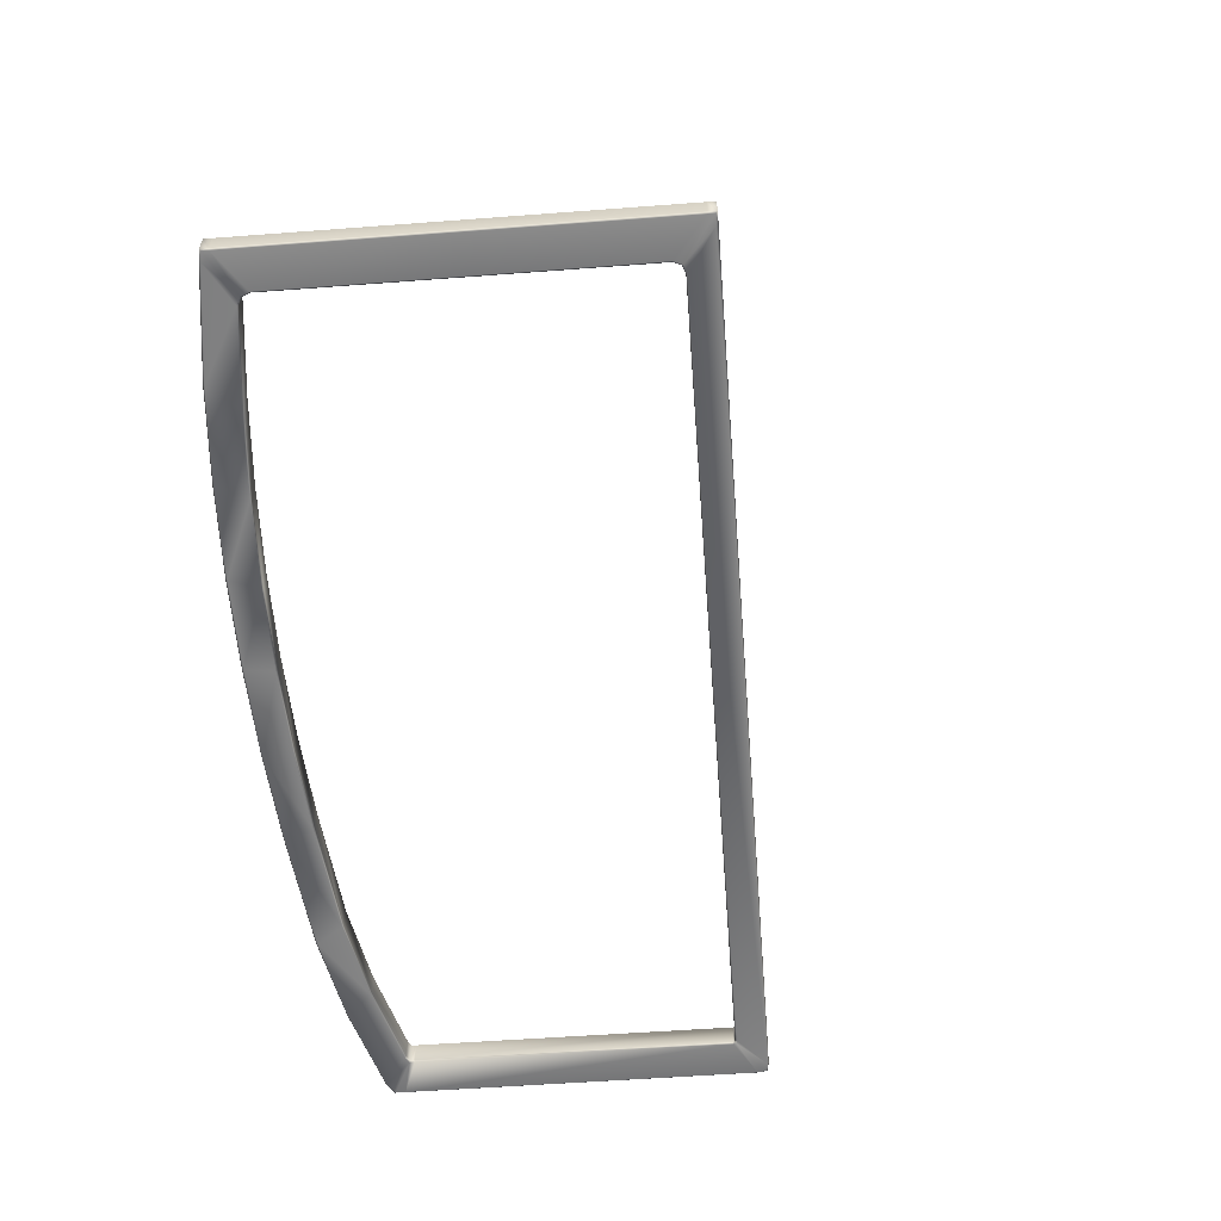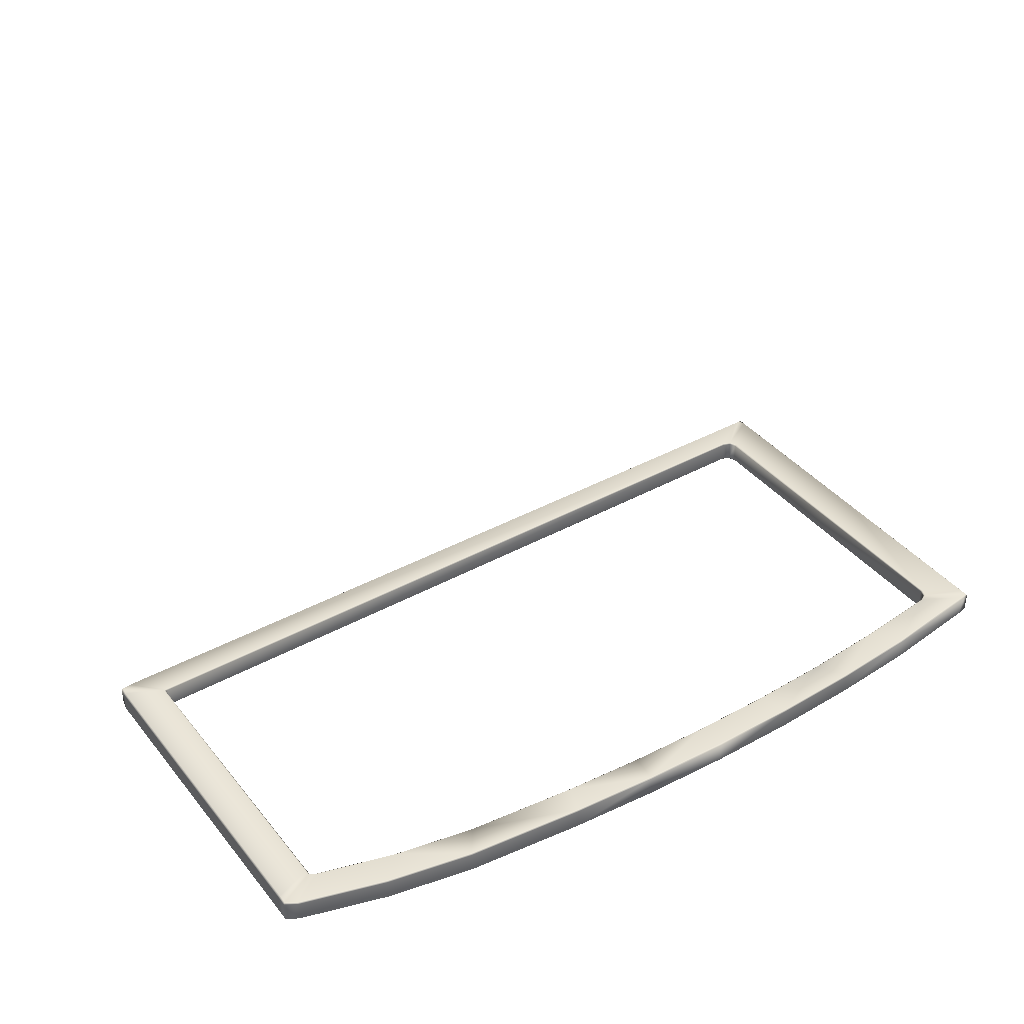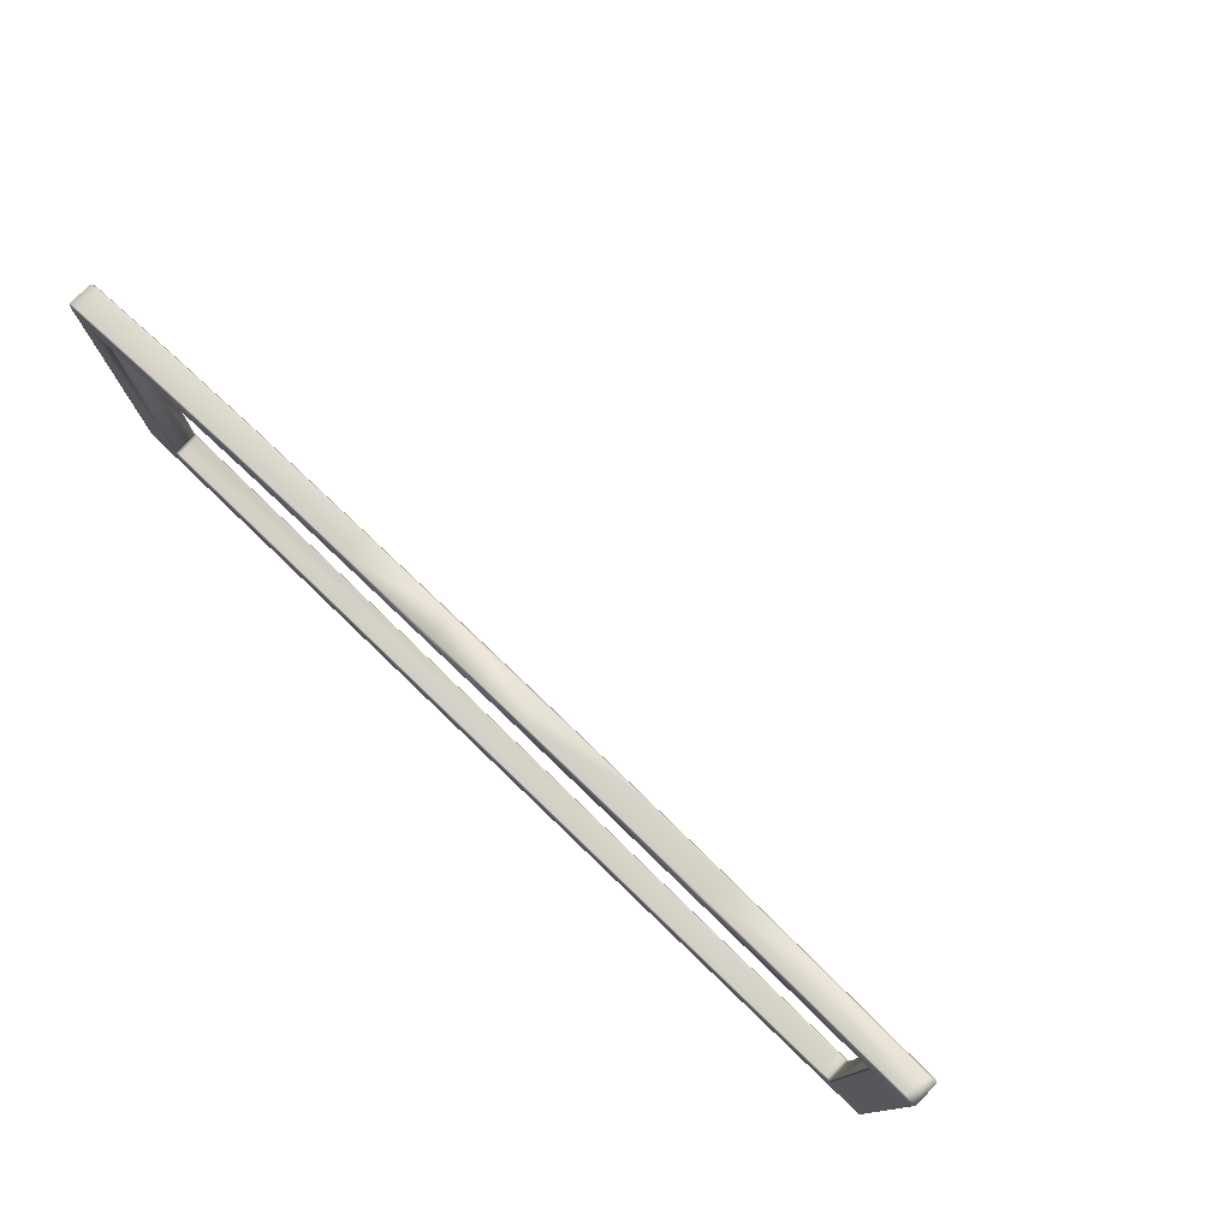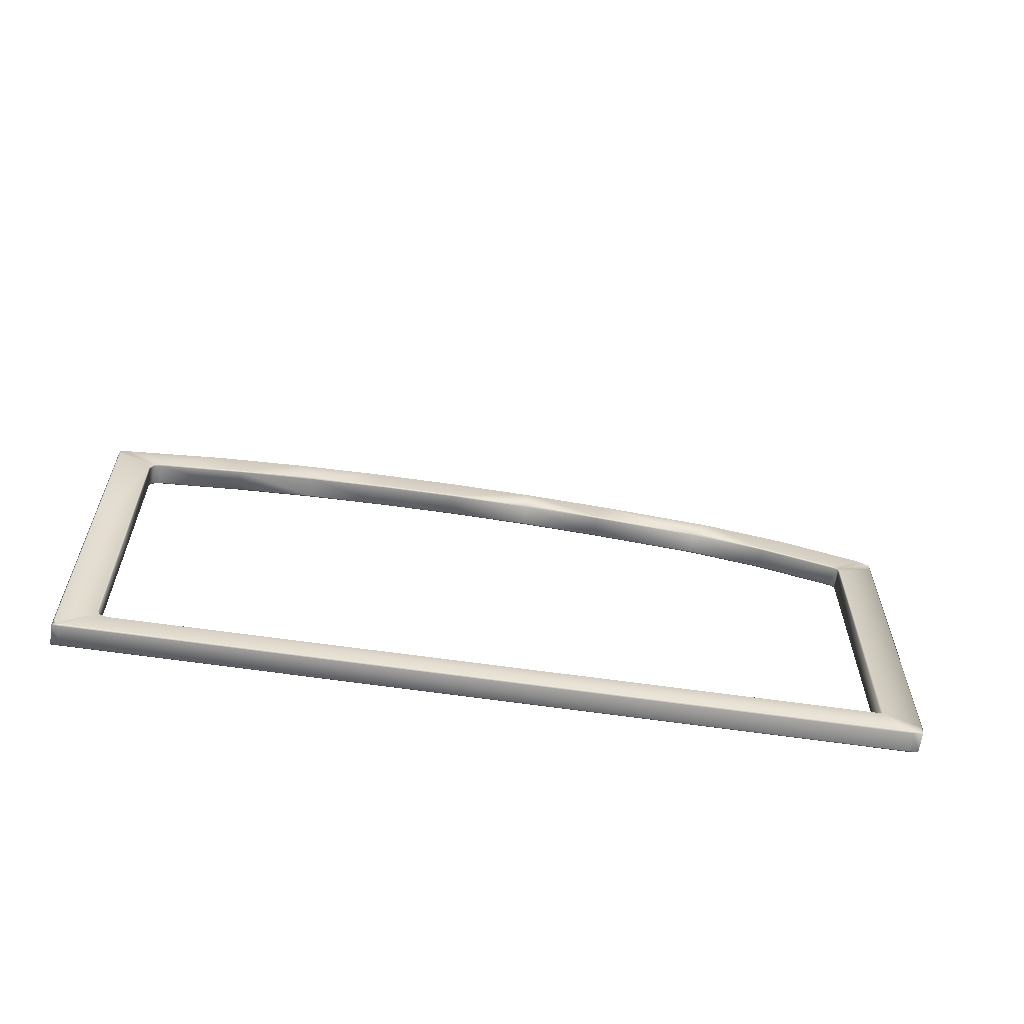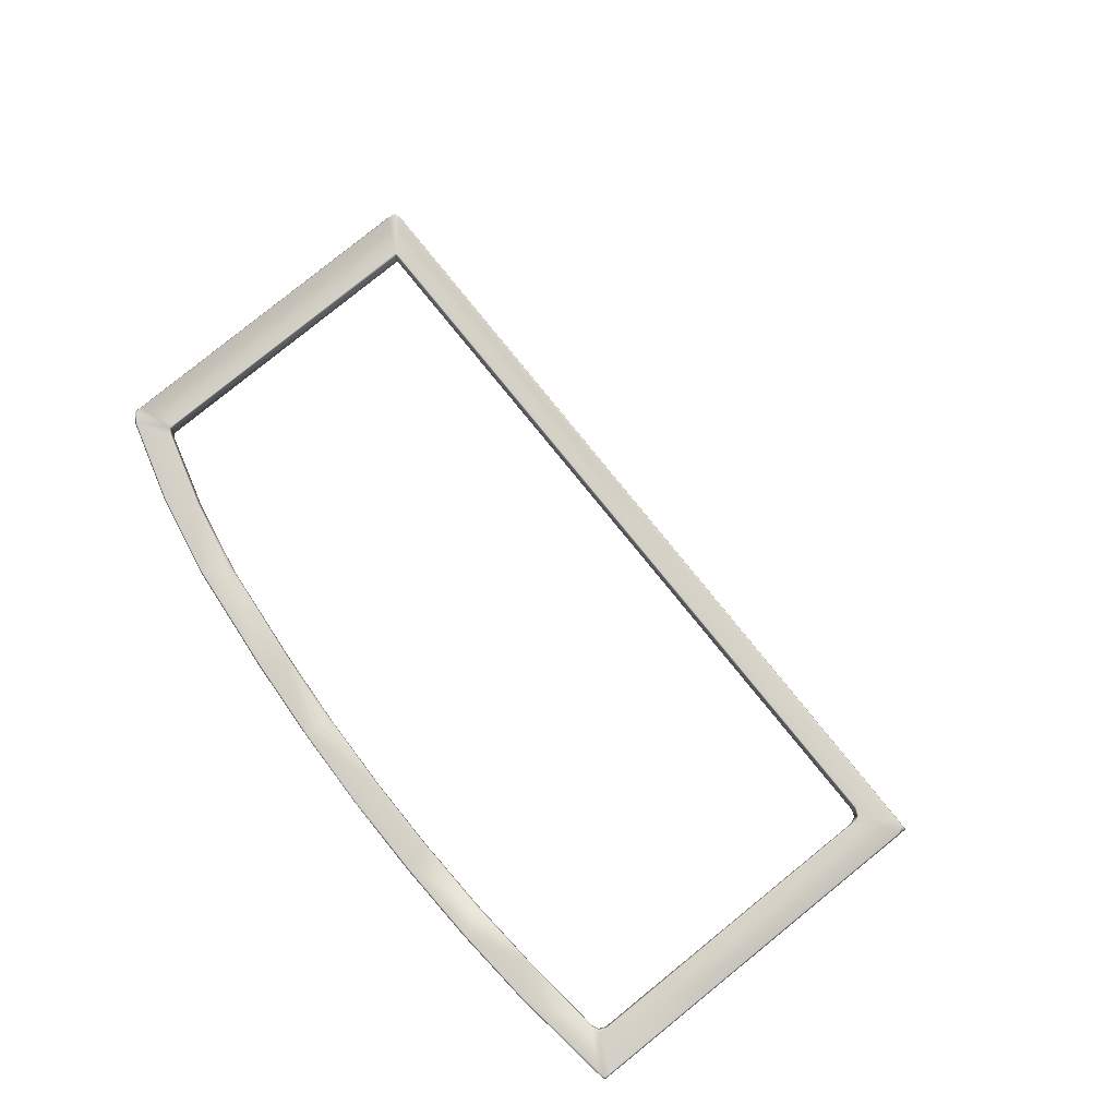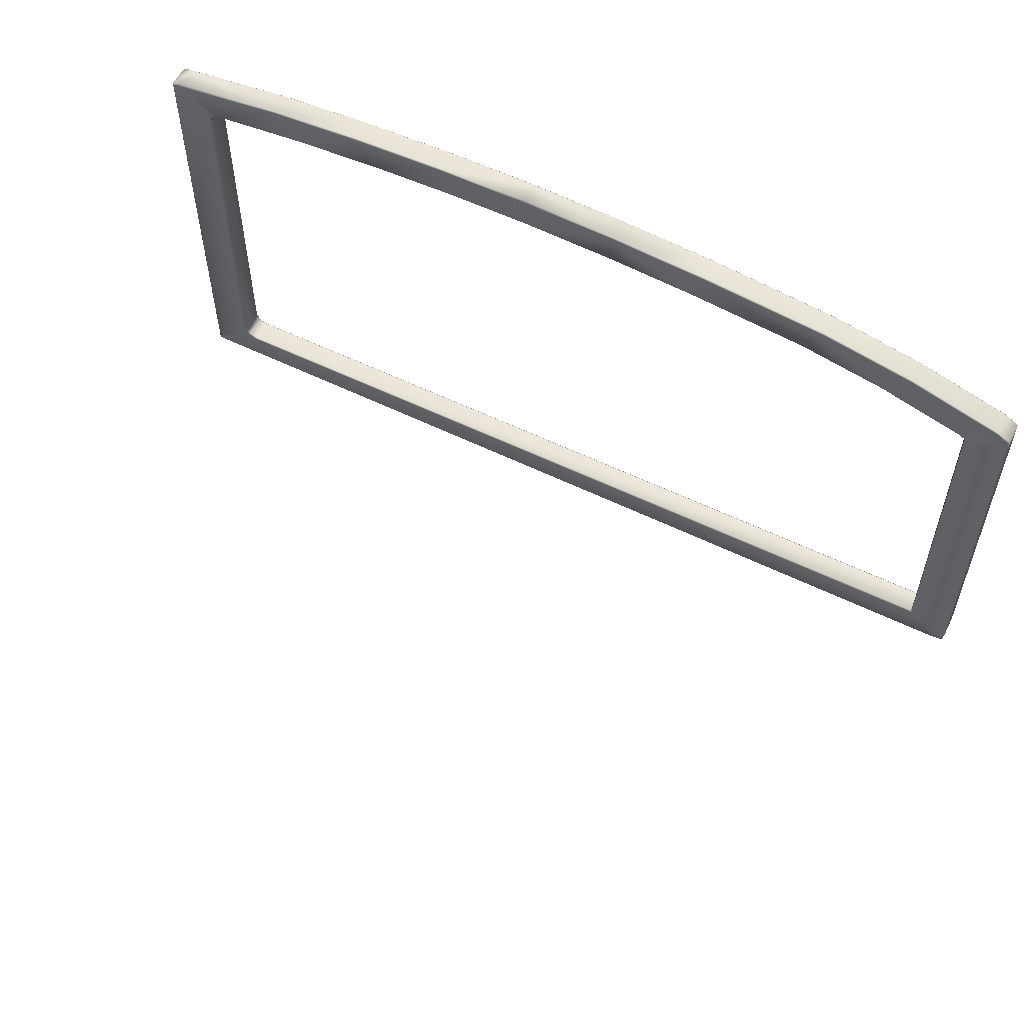
<metadata>
{"format":"obj","ext":"obj","renderer":"f3d","projection":"perspective","resolution":1024,"background":"white","views":[{"elev":-60.3,"azim":94.4,"up":"+Y"},{"elev":39.2,"azim":-34.4,"up":"+Y"},{"elev":78.2,"azim":43.9,"up":"+Z"},{"elev":-63.8,"azim":171.8,"up":"+Z"},{"elev":79.6,"azim":51.1,"up":"+Y"},{"elev":57.5,"azim":-153.2,"up":"+Z"}]}
</metadata>
<code>
o DoormeshMicrowaveDoorC2_1_GeomSubset_1
v 0.000572 -0.007128 -0.198
v 0.000582 -0.007128 -0.198
v 0.000572 -0.007118 -0.198
v 0.000582 -0.007118 -0.198
v -0.2699 -0.1532 0.09279
v -0.269 -0.1523 0.0923
v -0.2699 -0.1532 0.08738
v -0.2691 -0.1523 0.08726
v -0.2639 -0.1532 0.09663
v -0.2635 -0.1523 0.09582
v -0.2645 -0.1532 -0.0958
v -0.2645 -0.1523 -0.09491
v -0.2699 -0.1532 -0.09502
v -0.2691 -0.1523 -0.09423
v -0.2707 -0.1532 -0.08995
v -0.2698 -0.1523 -0.08988
v -0.2699 -0.1642 0.09279
v -0.269 -0.1651 0.0923
v -0.2699 -0.1642 0.08738
v -0.2691 -0.1651 0.08726
v -0.2639 -0.1642 0.09663
v -0.2635 -0.1651 0.09582
v -0.2645 -0.1651 -0.09491
v -0.2645 -0.1642 -0.0958
v -0.2699 -0.1642 -0.09502
v -0.2691 -0.1651 -0.09423
v -0.2707 -0.1642 -0.08995
v -0.2698 -0.1651 -0.08988
v -0.2188 -0.1532 0.1102
v -0.2186 -0.1523 0.1093
v -0.1733 -0.1532 0.1193
v -0.1732 -0.1523 0.1185
v -0.1733 -0.1642 0.1193
v -0.1732 -0.1651 0.1185
v -0.2188 -0.1642 0.1102
v -0.2186 -0.1651 0.1093
v -0.1102 -0.1532 0.1261
v -0.1102 -0.1523 0.1252
v -0.06394 -0.1532 0.1294
v -0.06389 -0.1523 0.1285
v -0.06394 -0.1642 0.1294
v -0.06389 -0.1651 0.1285
v -0.1102 -0.1642 0.1261
v -0.1102 -0.1651 0.1252
v -0.01698 -0.1532 0.1312
v -0.01697 -0.1523 0.1303
v 0.02944 -0.1532 0.1312
v 0.02943 -0.1523 0.1303
v 0.02944 -0.1642 0.1312
v 0.02943 -0.1651 0.1303
v -0.01698 -0.1642 0.1312
v -0.01697 -0.1651 0.1303
v 0.0764 -0.1532 0.1294
v 0.07635 -0.1523 0.1285
v 0.1226 -0.1523 0.125
v 0.1227 -0.1532 0.1259
v 0.0764 -0.1642 0.1294
v 0.07635 -0.1651 0.1285
v 0.1227 -0.1642 0.1259
v 0.1226 -0.1651 0.125
v -0.2501 -0.1523 0.08042
v -0.2492 -0.1532 0.08031
v -0.2492 -0.1532 0.08266
v -0.2501 -0.1523 0.08311
v -0.2492 -0.1642 0.0803
v -0.2501 -0.1651 0.08041
v -0.2501 -0.1651 0.08311
v -0.2492 -0.1642 0.08266
v -0.2463 -0.1532 0.08443
v -0.2467 -0.1523 0.08518
v -0.2467 -0.1651 0.08518
v -0.2463 -0.1642 0.08443
v -0.2499 -0.1532 -0.07873
v -0.2507 -0.1523 -0.0788
v -0.2505 -0.1523 -0.08031
v -0.2498 -0.1532 -0.07959
v -0.2507 -0.1651 -0.0788
v -0.2499 -0.1642 -0.07873
v -0.2498 -0.1642 -0.07959
v -0.2505 -0.1651 -0.08031
v -0.2486 -0.1642 -0.07975
v -0.2486 -0.1651 -0.08057
v -0.2486 -0.1523 -0.08057
v -0.2486 -0.1532 -0.07975
v -0.1634 -0.1532 0.1045
v -0.1636 -0.1523 0.1053
v -0.2055 -0.1523 0.09713
v -0.2053 -0.1532 0.09634
v -0.1636 -0.1651 0.1053
v -0.1634 -0.1642 0.1045
v -0.2053 -0.1642 0.09634
v -0.2055 -0.1651 0.09713
v -0.06233 -0.1532 0.1135
v -0.06238 -0.1523 0.1143
v -0.1053 -0.1523 0.1114
v -0.1052 -0.1532 0.1105
v -0.06222 -0.1651 0.1144
v -0.06217 -0.1642 0.1135
v -0.105 -0.1642 0.1106
v -0.1051 -0.1651 0.1114
v 0.0241 -0.1532 0.1151
v 0.02411 -0.1523 0.1159
v -0.01889 -0.1523 0.1159
v -0.01887 -0.1532 0.1151
v 0.02429 -0.1651 0.1159
v 0.02428 -0.1642 0.1151
v -0.01869 -0.1642 0.1151
v -0.01871 -0.1651 0.1159
v 0.1104 -0.1532 0.1104
v 0.1105 -0.1523 0.1112
v 0.0676 -0.1523 0.1144
v 0.06756 -0.1532 0.1135
v 0.1107 -0.1651 0.1112
v 0.1106 -0.1642 0.1104
v 0.06774 -0.1642 0.1135
v 0.06778 -0.1651 0.1143
v 0.1832 -0.1532 -0.09438
v 0.1808 -0.1523 -0.0937
v 0.1772 -0.1523 -0.09358
v 0.1774 -0.1532 -0.09447
v 0.1774 -0.1642 -0.09447
v 0.1772 -0.1651 -0.09358
v 0.1832 -0.1642 -0.09438
v 0.1825 -0.1651 -0.0937
v 0.1832 -0.1532 -0.09026
v 0.1823 -0.1523 -0.09009
v 0.1823 -0.1651 -0.09009
v 0.1832 -0.1642 -0.09026
v 0.1571 -0.1651 -0.08083
v 0.157 -0.1642 -0.08001
v 0.1615 -0.1651 -0.07908
v 0.1608 -0.1642 -0.07845
v 0.1625 -0.1642 -0.07469
v 0.1633 -0.1651 -0.07485
v 0.1832 -0.1532 0.1177
v 0.1825 -0.1523 0.117
v 0.1823 -0.1523 0.1134
v 0.1832 -0.1532 0.1135
v 0.1832 -0.1642 0.1135
v 0.1823 -0.1651 0.1134
v 0.1832 -0.1642 0.1177
v 0.1825 -0.1651 0.117
v 0.1793 -0.1532 0.1186
v 0.1775 -0.1523 0.1177
v 0.1775 -0.1651 0.1177
v 0.1777 -0.1642 0.1186
v 0.1633 -0.1651 0.09981
v 0.1625 -0.1642 0.09965
v 0.1617 -0.1651 0.104
v 0.161 -0.1642 0.1034
v 0.1573 -0.1642 0.1053
v 0.1575 -0.1651 0.1061
v 0.1615 -0.1523 -0.07908
v 0.1608 -0.1532 -0.07845
v 0.1633 -0.1523 -0.07485
v 0.1625 -0.1532 -0.07469
v 0.157 -0.1532 -0.08001
v 0.1571 -0.1523 -0.08083
v 0.1617 -0.1523 0.104
v 0.161 -0.1532 0.1034
v 0.1575 -0.1523 0.1061
v 0.1573 -0.1532 0.1053
v 0.1625 -0.1532 0.09965
v 0.1633 -0.1523 0.09981
v 0.1625 -0.1642 0.01262
v 0.1633 -0.1651 0.01261
v 0.1633 -0.1523 0.01261
v 0.1625 -0.1532 0.01262
v 0.1832 -0.1532 0.01206
v 0.1823 -0.1523 0.01207
v 0.1823 -0.1651 0.01207
v 0.1832 -0.1642 0.01206
f 2 3 1
f 6 7 5
f 6 9 10
f 8 15 7
f 10 29 30
f 11 119 120
f 11 14 12
f 14 15 16
f 18 21 17
f 18 19 20
f 20 27 28
f 22 35 21
f 24 122 23
f 24 26 25
f 26 27 25
f 30 31 32
f 32 37 38
f 34 43 33
f 33 36 34
f 37 40 38
f 39 46 40
f 41 52 51
f 42 43 44
f 46 47 48
f 48 53 54
f 50 57 49
f 49 52 50
f 53 55 54
f 56 144 55
f 57 60 59
f 59 145 146
f 62 74 61
f 61 63 62
f 63 70 69
f 65 77 78
f 66 68 67
f 68 71 67
f 69 87 88
f 72 92 71
f 74 76 75
f 76 83 75
f 77 79 78
f 79 82 81
f 82 130 81
f 83 157 158
f 85 95 96
f 86 88 87
f 90 100 89
f 89 91 90
f 93 103 104
f 94 96 95
f 98 108 97
f 97 99 98
f 102 112 101
f 101 103 102
f 105 115 116
f 105 107 106
f 110 162 109
f 109 111 110
f 113 151 152
f 114 116 115
f 118 125 117
f 118 120 119
f 121 124 122
f 124 128 127
f 126 169 125
f 127 172 171
f 129 132 130
f 132 134 133
f 133 166 165
f 136 143 135
f 136 138 137
f 137 169 170
f 140 172 139
f 139 142 140
f 142 146 145
f 148 166 147
f 147 150 148
f 150 152 151
f 154 155 153
f 154 158 157
f 156 167 155
f 160 161 159
f 160 164 163
f 163 167 168
f 62 68 65
f 63 72 68
f 73 79 76
f 79 84 76
f 85 91 88
f 93 99 96
f 101 107 104
f 109 115 112
f 112 106 101
f 104 98 93
f 96 90 85
f 91 69 88
f 73 65 78
f 19 5 7
f 17 9 5
f 25 15 13
f 11 25 13
f 35 31 29
f 43 39 37
f 51 47 45
f 57 56 53
f 49 53 47
f 39 51 45
f 31 43 37
f 9 35 29
f 15 19 7
f 8 64 61
f 20 67 18
f 10 64 6
f 22 67 71
f 16 75 14
f 28 80 77
f 23 80 26
f 12 75 83
f 32 87 30
f 34 92 89
f 40 95 38
f 42 100 97
f 46 102 103
f 52 105 50
f 54 110 111
f 58 113 60
f 48 111 102
f 50 116 58
f 42 108 52
f 40 103 94
f 44 89 100
f 38 86 32
f 36 71 92
f 30 70 10
f 8 74 16
f 20 77 66
f 117 121 120
f 125 123 117
f 135 139 138
f 143 141 135
f 157 81 130
f 133 168 156
f 163 165 148
f 162 114 109
f 24 120 121
f 169 128 125
f 172 138 139
f 56 146 143
f 12 158 119
f 23 129 82
f 171 134 127
f 170 155 167
f 170 164 137
f 171 147 166
f 55 161 110
f 60 152 145
f 122 131 129
f 127 131 124
f 140 149 147
f 145 149 142
f 126 153 155
f 119 153 118
f 156 132 133
f 157 132 154
f 144 159 161
f 137 159 136
f 162 150 151
f 163 150 160
f 2 4 3
f 6 8 7
f 6 5 9
f 8 16 15
f 10 9 29
f 11 12 119
f 11 13 14
f 14 13 15
f 18 22 21
f 18 17 19
f 20 19 27
f 22 36 35
f 24 121 122
f 24 23 26
f 26 28 27
f 30 29 31
f 32 31 37
f 34 44 43
f 33 35 36
f 37 39 40
f 39 45 46
f 41 42 52
f 42 41 43
f 46 45 47
f 48 47 53
f 50 58 57
f 49 51 52
f 53 56 55
f 56 143 144
f 57 58 60
f 59 60 145
f 62 73 74
f 61 64 63
f 63 64 70
f 65 66 77
f 66 65 68
f 68 72 71
f 69 70 87
f 72 91 92
f 74 73 76
f 76 84 83
f 77 80 79
f 79 80 82
f 82 129 130
f 83 84 157
f 85 86 95
f 86 85 88
f 90 99 100
f 89 92 91
f 93 94 103
f 94 93 96
f 98 107 108
f 97 100 99
f 102 111 112
f 101 104 103
f 105 106 115
f 105 108 107
f 110 161 162
f 109 112 111
f 113 114 151
f 114 113 116
f 118 126 125
f 118 117 120
f 121 123 124
f 124 123 128
f 126 170 169
f 127 128 172
f 129 131 132
f 132 131 134
f 133 134 166
f 136 144 143
f 136 135 138
f 137 138 169
f 140 171 172
f 139 141 142
f 142 141 146
f 148 165 166
f 147 149 150
f 150 149 152
f 154 156 155
f 154 153 158
f 156 168 167
f 160 162 161
f 160 159 164
f 163 164 167
f 62 63 68
f 63 69 72
f 73 78 79
f 79 81 84
f 85 90 91
f 93 98 99
f 101 106 107
f 109 114 115
f 112 115 106
f 104 107 98
f 96 99 90
f 91 72 69
f 73 62 65
f 19 17 5
f 17 21 9
f 25 27 15
f 11 24 25
f 35 33 31
f 43 41 39
f 51 49 47
f 57 59 56
f 49 57 53
f 39 41 51
f 31 33 43
f 9 21 35
f 15 27 19
f 8 6 64
f 20 66 67
f 10 70 64
f 22 18 67
f 16 74 75
f 28 26 80
f 23 82 80
f 12 14 75
f 32 86 87
f 34 36 92
f 40 94 95
f 42 44 100
f 46 48 102
f 52 108 105
f 54 55 110
f 58 116 113
f 48 54 111
f 50 105 116
f 42 97 108
f 40 46 103
f 44 34 89
f 38 95 86
f 36 22 71
f 30 87 70
f 8 61 74
f 20 28 77
f 117 123 121
f 125 128 123
f 135 141 139
f 143 146 141
f 157 84 81
f 133 165 168
f 163 168 165
f 162 151 114
f 24 11 120
f 169 172 128
f 172 169 138
f 56 59 146
f 12 83 158
f 23 122 129
f 171 166 134
f 170 126 155
f 170 167 164
f 171 140 147
f 55 144 161
f 60 113 152
f 122 124 131
f 127 134 131
f 140 142 149
f 145 152 149
f 126 118 153
f 119 158 153
f 156 154 132
f 157 130 132
f 144 136 159
f 137 164 159
f 162 160 150
f 163 148 150

</code>
